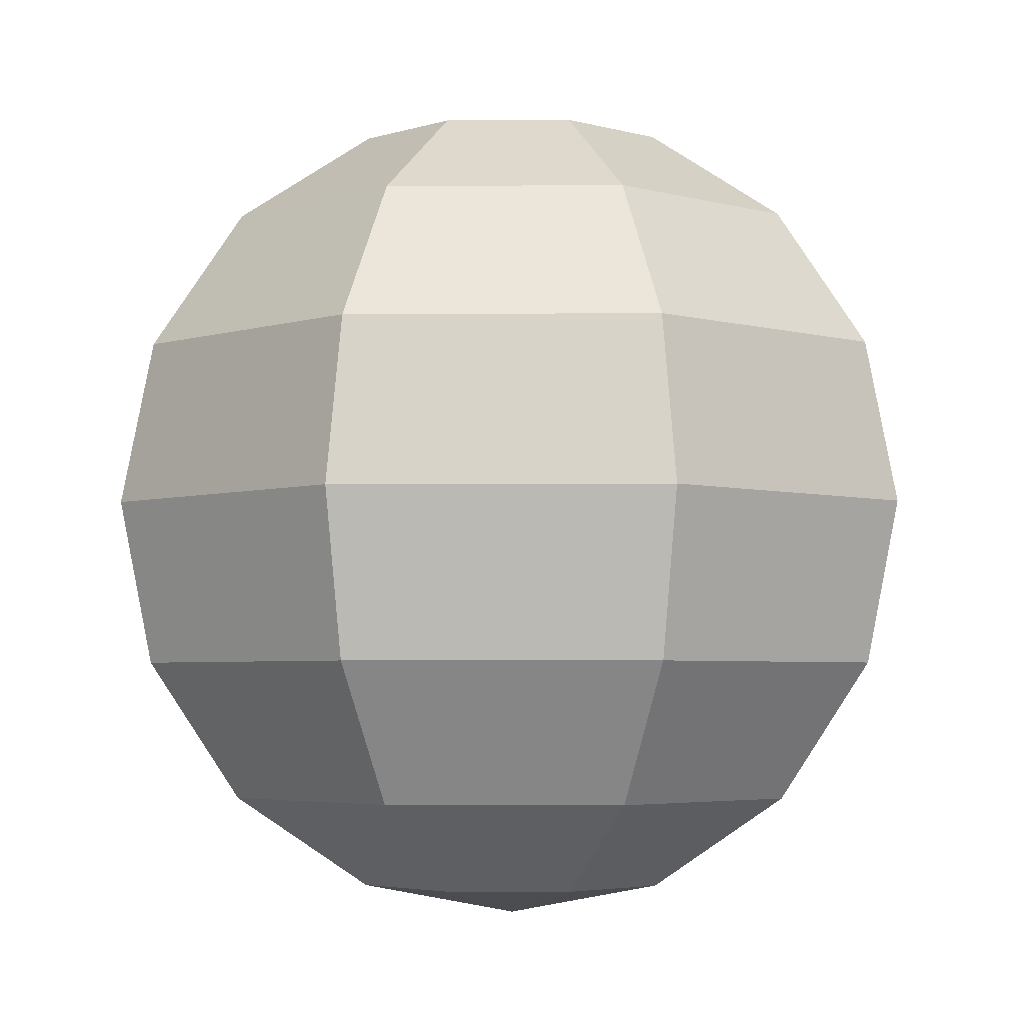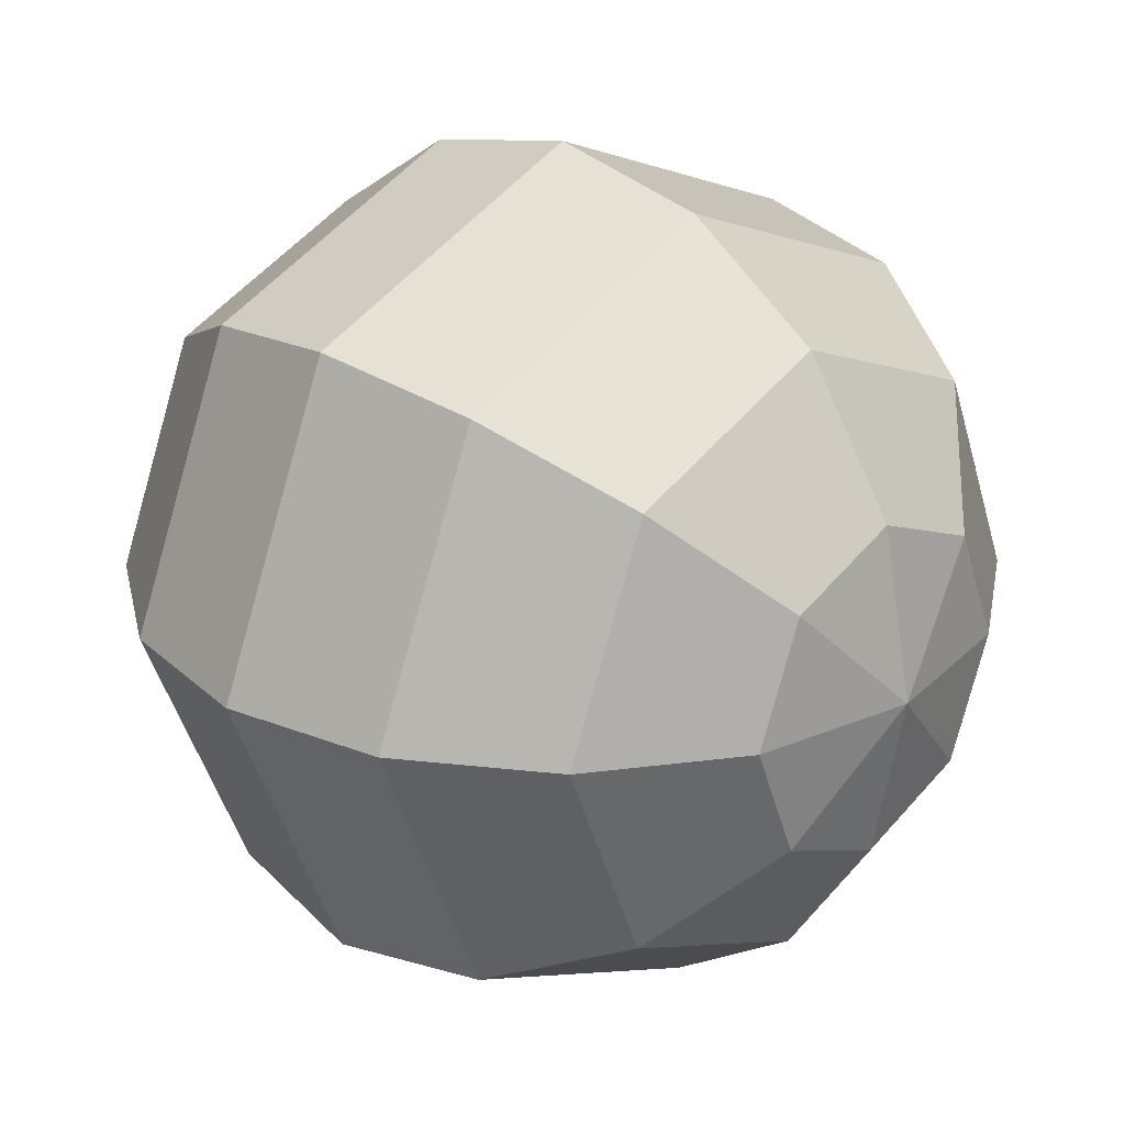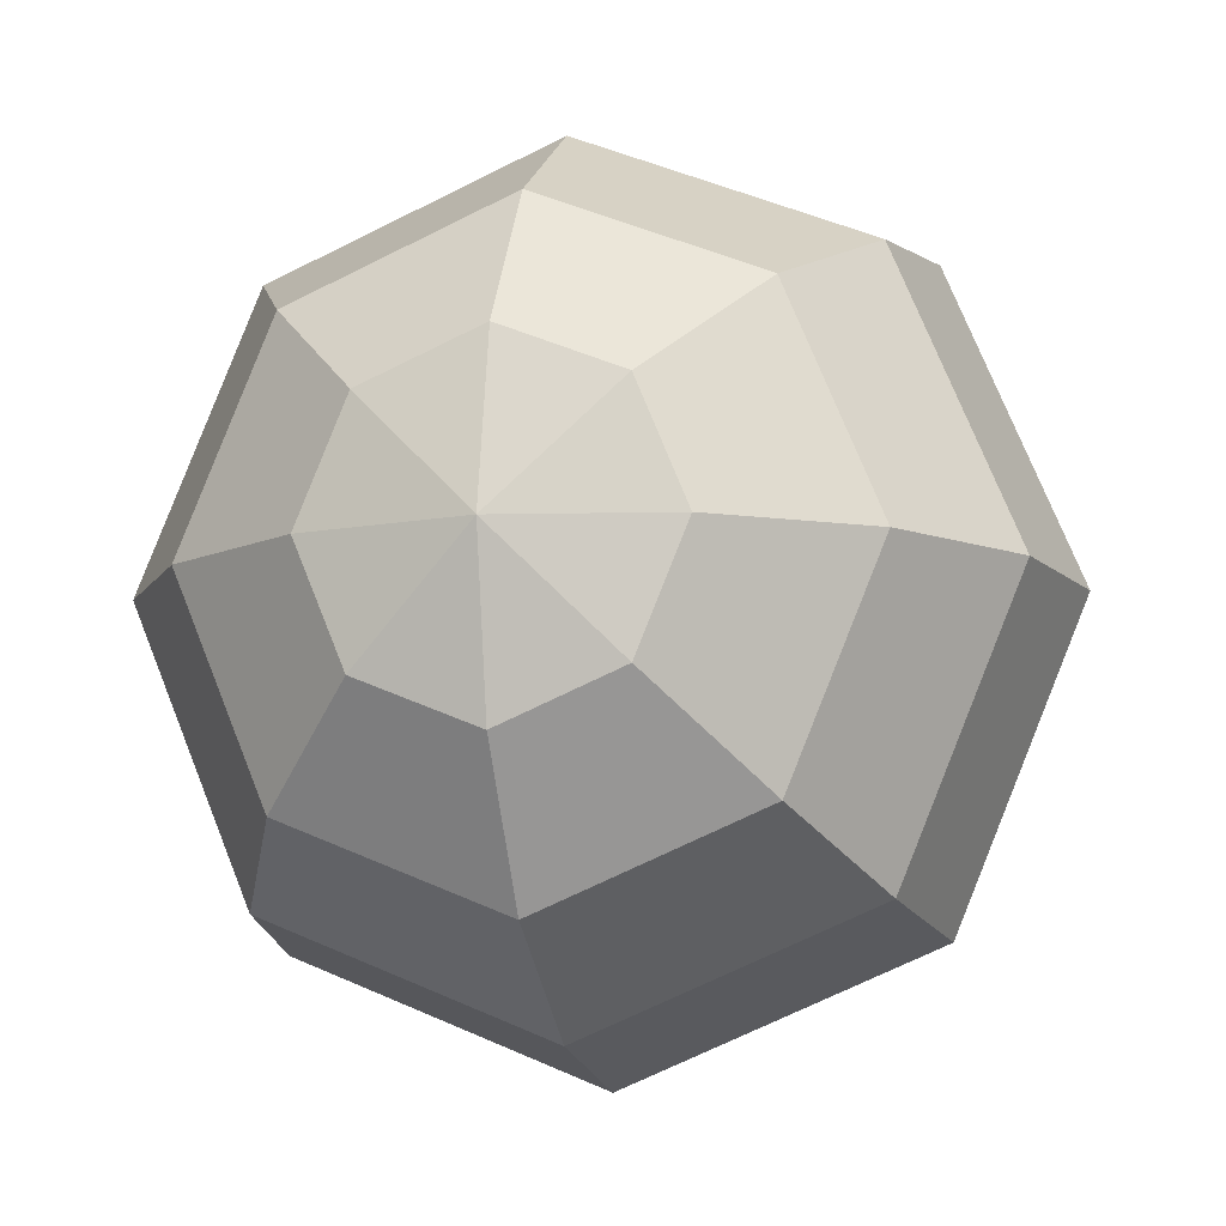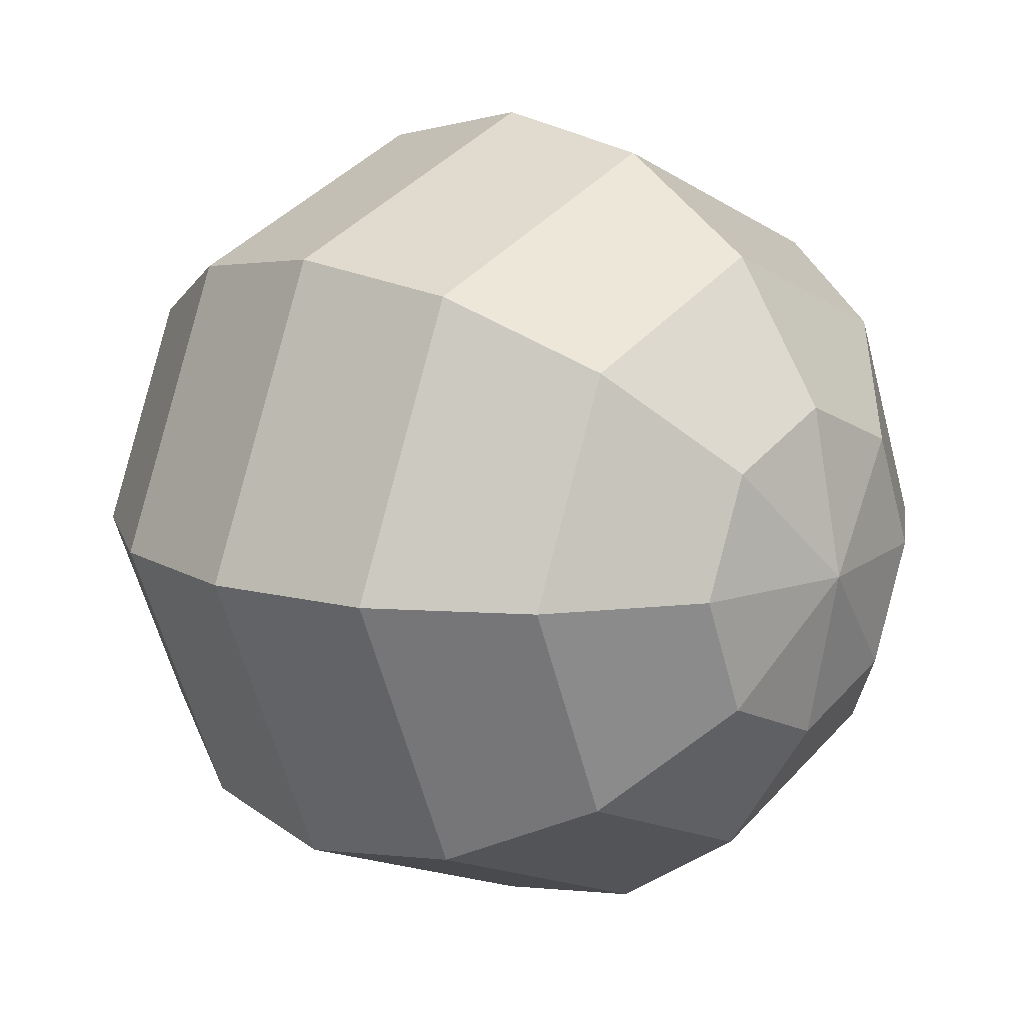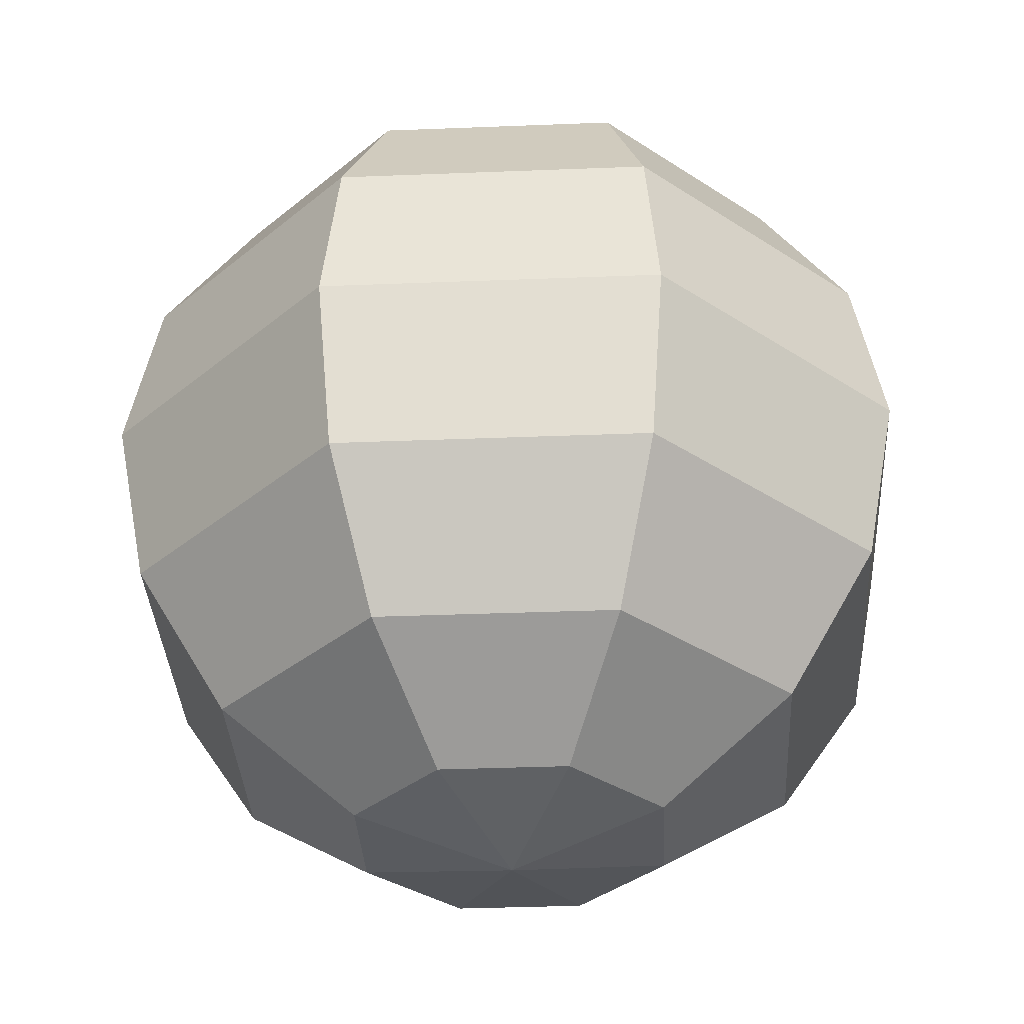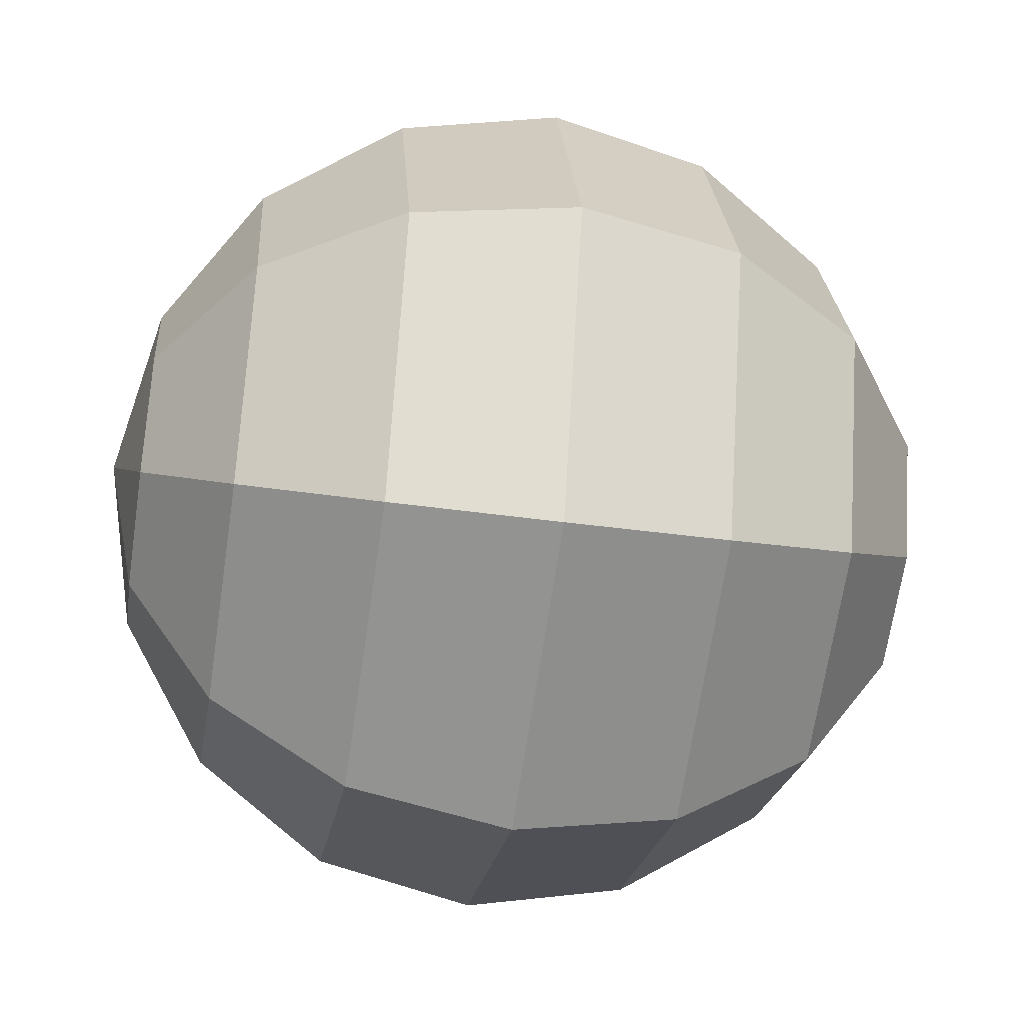
<metadata>
{"format":"obj","ext":"obj","renderer":"f3d","projection":"perspective","resolution":1024,"background":"white","views":[{"elev":-3.8,"azim":24.0,"up":"+Y"},{"elev":24.9,"azim":134.2,"up":"+Z"},{"elev":-10.6,"azim":-165.7,"up":"+Z"},{"elev":12.8,"azim":-48.1,"up":"+Z"},{"elev":-34.1,"azim":-154.4,"up":"+Y"},{"elev":-44.1,"azim":-99.1,"up":"+Z"}]}
</metadata>
<code>
o Sphere
v 0 -0 -1
v -0 1 -0
v 0.2706 0.9239 -0.2706
v 0.5 0.7071 -0.5
v 0.6533 0.3827 -0.6533
v 0.7071 -0 -0.7071
v 0.6533 -0.3827 -0.6533
v 0.5 -0.7071 -0.5
v 0.2706 -0.9239 -0.2706
v 0.3827 0.9239 -0
v 0.7071 0.7071 -0
v 0.9239 0.3827 -0
v 1 -0 -0
v 0.9239 -0.3827 -0
v 0.7071 -0.7071 -0
v 0.3827 -0.9239 -0
v 0 -1 -0
v 0.2706 0.9239 0.2706
v 0.5 0.7071 0.5
v 0.6533 0.3827 0.6533
v 0.7071 -0 0.7071
v 0.6533 -0.3827 0.6533
v 0.5 -0.7071 0.5
v 0.2706 -0.9239 0.2706
v 0 0.9239 0.3827
v 0 0.7071 0.7071
v 0 0.3827 0.9239
v 0 -0 1
v 0 -0.3827 0.9239
v 0 -0.7071 0.7071
v 0 -0.9239 0.3827
v -0.2706 0.9239 0.2706
v -0.5 0.7071 0.5
v -0.6533 0.3827 0.6533
v -0.7071 -0 0.7071
v -0.6533 -0.3827 0.6533
v -0.5 -0.7071 0.5
v -0.2706 -0.9239 0.2706
v -0.3827 0.9239 -0
v -0.7071 0.7071 -0
v -0.9239 0.3827 -0
v -1 -0 -0
v -0.9239 -0.3827 -0
v -0.7071 -0.7071 -0
v -0.3827 -0.9239 -0
v -0.2706 0.9239 -0.2706
v -0.5 0.7071 -0.5
v -0.6533 0.3827 -0.6533
v -0.7071 -0 -0.7071
v -0.6533 -0.3827 -0.6533
v -0.5 -0.7071 -0.5
v -0.2706 -0.9239 -0.2706
v -0 0.9239 -0.3827
v -0 0.7071 -0.7071
v -0 0.3827 -0.9239
v -0 -0.3827 -0.9239
v -0 -0.7071 -0.7071
v -0 -0.9239 -0.3827
f 56 8 57
f 55 6 1
f 54 3 4
f 57 9 58
f 56 6 7
f 55 4 5
f 53 2 3
f 17 58 9
f 9 15 16
f 6 14 7
f 4 12 5
f 3 2 10
f 17 9 16
f 7 15 8
f 5 13 6
f 3 11 4
f 11 20 12
f 10 2 18
f 17 16 24
f 14 23 15
f 12 21 13
f 10 19 11
f 15 24 16
f 13 22 14
f 17 24 31
f 23 29 30
f 20 28 21
f 18 26 19
f 23 31 24
f 21 29 22
f 19 27 20
f 18 2 25
f 26 32 33
f 30 38 31
f 28 36 29
f 26 34 27
f 25 2 32
f 17 31 38
f 30 36 37
f 28 34 35
f 37 45 38
f 35 43 36
f 33 41 34
f 32 2 39
f 17 38 45
f 36 44 37
f 35 41 42
f 32 40 33
f 39 2 46
f 17 45 52
f 44 50 51
f 42 48 49
f 39 47 40
f 45 51 52
f 42 50 43
f 40 48 41
f 50 57 51
f 48 1 49
f 46 54 47
f 51 58 52
f 49 56 50
f 47 55 48
f 46 2 53
f 17 52 58
f 56 7 8
f 55 5 6
f 54 53 3
f 57 8 9
f 56 1 6
f 55 54 4
f 9 8 15
f 6 13 14
f 4 11 12
f 7 14 15
f 5 12 13
f 3 10 11
f 11 19 20
f 14 22 23
f 12 20 21
f 10 18 19
f 15 23 24
f 13 21 22
f 23 22 29
f 20 27 28
f 18 25 26
f 23 30 31
f 21 28 29
f 19 26 27
f 26 25 32
f 30 37 38
f 28 35 36
f 26 33 34
f 30 29 36
f 28 27 34
f 37 44 45
f 35 42 43
f 33 40 41
f 36 43 44
f 35 34 41
f 32 39 40
f 44 43 50
f 42 41 48
f 39 46 47
f 45 44 51
f 42 49 50
f 40 47 48
f 50 56 57
f 48 55 1
f 46 53 54
f 51 57 58
f 49 1 56
f 47 54 55

</code>
